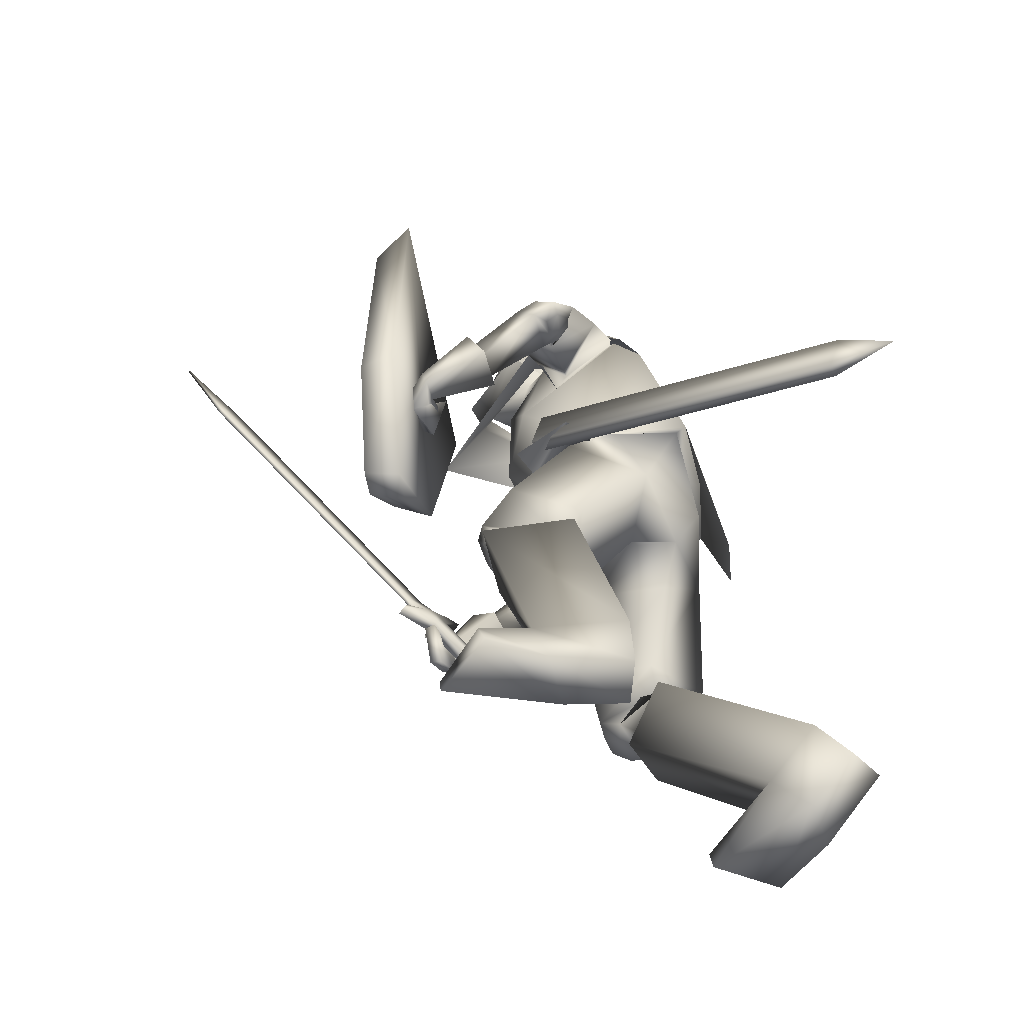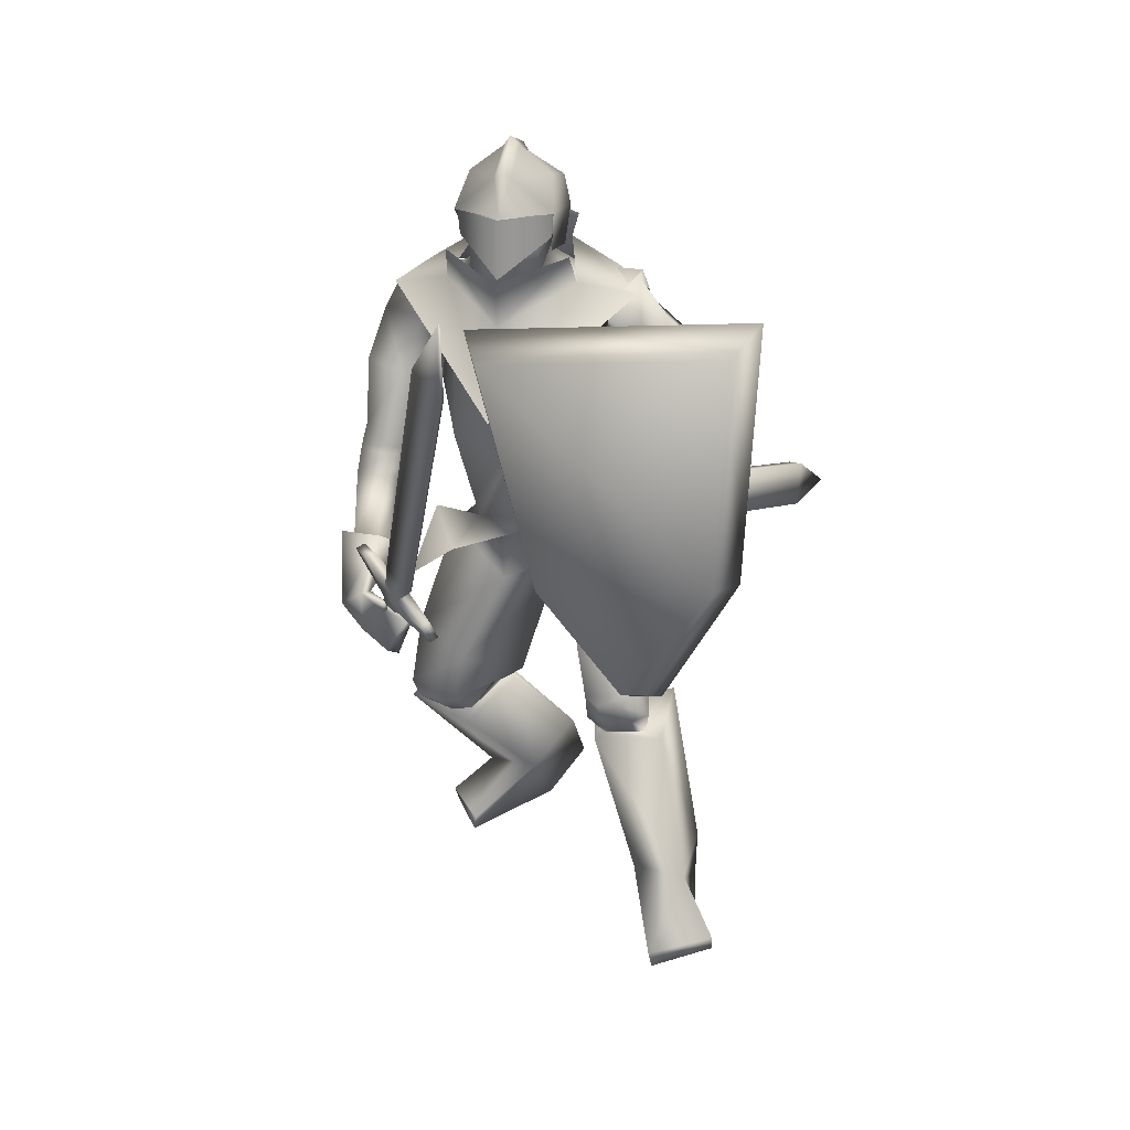
<metadata>
{"format":"obj","ext":"obj","renderer":"f3d","projection":"perspective","resolution":1024,"background":"white","views":[{"elev":-54.5,"azim":94.7,"up":"+Y"},{"elev":23.5,"azim":11.3,"up":"+Y"}]}
</metadata>
<code>
o Knight_Cube.008
v 0.3447 -0.1625 0.4248
v 0.3099 -0.1547 0.489
v 0.02037 -0.1887 0.4598
v 0.001701 -0.2029 0.3902
v 0.366 0.2676 0.4116
v 0.3259 0.226 0.4771
v -0.07998 0.1782 0.436
v -0.1148 0.211 0.363
v 0.1696 -0.3823 0.4143
v 0.163 -0.3483 0.4805
v 0.2065 -0.3432 0.4849
v 0.2211 -0.3762 0.4195
v -0.2997 -0.1738 0.3783
v -0.1545 -0.2923 0.4655
v -0.2885 -0.1683 0.367
v -0.1432 -0.2869 0.4542
v -0.2658 -0.1739 0.3869
v -0.1592 -0.2609 0.4509
v -0.277 -0.1794 0.3982
v -0.1704 -0.2663 0.4622
v -0.2391 -0.2186 0.4241
v -0.2169 -0.2367 0.4374
v -0.2215 -0.21 0.4064
v -0.1993 -0.2281 0.4197
v -0.2301 -0.2363 0.3852
v -0.2079 -0.2543 0.3985
v -0.2477 -0.2448 0.4029
v -0.2256 -0.2629 0.4162
v -0.2667 -0.3482 0.2941
v -0.2446 -0.3663 0.3074
v -0.2851 -0.3571 0.3126
v -0.2629 -0.3752 0.3259
v -0.1854 -0.2065 0.4581
v -0.2266 -0.1729 0.4333
v -0.1903 -0.2089 0.463
v -0.2315 -0.1753 0.4382
v -0.02619 0.268 0.844
v -0.07132 0.3048 0.8168
v -0.03163 0.2654 0.8494
v -0.07676 0.3022 0.8223
v -0.008878 0.4048 0.926
v -0.01094 0.4038 0.9281
v -0.1392 0.2945 0.1811
v -0.00925 0.2945 0.1811
v -0.0742 0.2851 0.07338
v -0.149 0.2899 0.1182
v 0.000551 0.2899 0.1182
v -0.1103 0.2912 0.08779
v -0.03813 0.2912 0.08779
v -0.0742 0.372 0.2822
v -0.0742 0.3493 0.07469
v -0.1584 0.3574 0.1187
v 0.01002 0.3574 0.1187
v -0.1103 0.359 0.08917
v -0.03813 0.359 0.08917
v -0.0742 0.4493 0.09022
v -0.1511 0.4112 0.1355
v 0.00266 0.4112 0.1355
v -0.08863 0.4359 0.1079
v -0.05977 0.4359 0.1079
v -0.0742 0.483 0.189
v -0.1422 0.4243 0.1876
v -0.006182 0.4243 0.1876
v -0.08739 0.4654 0.1792
v -0.06101 0.4654 0.1792
v -0.0742 0.4498 0.2677
v -0.1553 0.3733 0.2451
v 0.006935 0.3733 0.2451
v -0.08825 0.4294 0.2504
v -0.06016 0.4294 0.2504
v -0.07346 0.2759 0.3006
v -0.07495 0.3703 0.289
v -0.1486 0.3306 0.2358
v 0.000218 0.3306 0.2358
v -0.1511 0.3731 0.2411
v 0.002665 0.3731 0.2411
v -0.1416 0.3335 0.1571
v -0.006844 0.3335 0.1571
v -0.1429 0.3749 0.1561
v -0.005543 0.3749 0.1561
v 0.006181 0.2944 0.0853
v -0.1546 0.2944 0.0853
v -0.0742 0.2925 0.06916
v 0.03452 0.2442 0.189
v -0.1829 0.2442 0.189
v -0.0742 0.1975 0.301
v 0.08904 0.2403 0.06777
v -0.2375 0.2402 0.06774
v 0.1299 0.2229 0.1628
v -0.2783 0.2229 0.1628
v -0.0742 0.2103 -0.01561
v 0.03045 0.301 0.236
v -0.1733 0.3033 0.2345
v -0.07238 0.2781 0.3287
v -0.0742 0.06072 0.3776
v 0.01983 0.3366 0.09784
v -0.1682 0.3366 0.09784
v -0.0742 0.362 0.07184
v 0.07905 0.1375 0.1236
v -0.2089 0.09131 0.1104
v 0.1166 0.1908 0.02523
v -0.255 0.1077 0.009499
v 0.1306 0.2494 0.1515
v -0.3075 0.1637 0.1242
v 0.07111 0.1995 0.1778
v -0.2326 0.1638 0.1575
v 0.1604 -0.06477 0.3703
v -0.2454 -0.2468 0.4281
v 0.162 -0.06958 0.3653
v -0.2412 -0.2459 0.4203
v 0.1497 -0.07073 0.3707
v -0.2406 -0.2613 0.4271
v 0.151 -0.07503 0.3658
v -0.2364 -0.2605 0.42
v 0.1694 -0.07161 0.3824
v -0.2479 -0.2619 0.3878
v 0.1877 -0.116 0.4086
v -0.2769 -0.3248 0.3726
v 0.1932 -0.09024 0.4227
v -0.2886 -0.3105 0.397
v 0.1664 -0.06156 0.3957
v -0.2579 -0.2624 0.4088
v 0.2017 -0.04027 0.2624
v -0.2603 -0.1971 0.2916
v 0.2568 -0.05034 0.2707
v -0.3088 -0.2159 0.2692
v 0.2486 -0.004059 0.2925
v -0.3235 -0.1819 0.3053
v 0.2015 -0.008305 0.2852
v -0.2783 -0.1774 0.3204
v 0.1362 -0.1965 0.1209
v -0.2193 -0.2636 0.03
v 0.06128 -0.1838 0.06445
v -0.0903 -0.2229 0.06003
v 0.2662 0.04424 0.1084
v -0.2985 -0.08553 0.1363
v 0.2629 0.01866 0.1097
v -0.2702 -0.08864 0.1549
v 0.2928 -0.006939 0.1485
v -0.3043 -0.131 0.1648
v 0.2566 -0.00057 0.1434
v -0.2726 -0.1191 0.1798
v 0.3002 0.003981 0.1277
v -0.3057 -0.1136 0.1475
v 0.2578 0.008812 0.1261
v -0.2695 -0.1036 0.1678
v 0.1233 0.09025 0.1263
v -0.2091 0.03632 0.135
v 0.1928 0.1405 0.05967
v -0.2891 0.02193 0.06299
v 0.1912 0.1892 0.1863
v -0.3257 0.08896 0.1751
v 0.1472 0.1355 0.2019
v -0.2605 0.07491 0.1998
v 0.18 -0.07319 0.3727
v -0.2758 -0.2464 0.3827
v 0.2292 -0.08971 0.3791
v -0.3166 -0.2923 0.3593
v 0.2297 -0.05955 0.3892
v -0.3257 -0.2732 0.3836
v 0.1813 -0.05809 0.3871
v -0.2864 -0.2426 0.4035
v 0.1547 -0.04355 0.3511
v -0.1981 -0.2786 0.4032
v 0.1275 -0.1155 0.3756
v -0.2284 -0.3525 0.3915
v 0.1461 -0.03465 0.3671
v -0.2063 -0.278 0.4217
v 0.1262 -0.09624 0.3963
v -0.2408 -0.3395 0.4133
v 0.2949 -0.9492 0.2544
v -0.276 -0.9493 -0.1905
v 0.1979 -0.9492 0.333
v -0.2184 -0.9493 -0.07974
v 0.1926 -0.9224 0.3365
v -0.2149 -0.9224 -0.07448
v 0.2952 -0.9211 0.2664
v -0.2811 -0.9211 -0.1796
v 0.2335 -0.8479 0.03276
v -0.1436 -0.7884 -0.323
v 0.1313 -0.8487 0.03436
v -0.0597 -0.7911 -0.2649
v 0.2318 -0.8483 0.1882
v -0.2135 -0.864 -0.2143
v 0.1361 -0.8517 0.1615
v -0.1201 -0.8561 -0.1838
v 0.196 -0.5103 0.1151
v -0.2276 -0.5346 -0.09586
v 0.05576 -0.5364 0.136
v -0.1204 -0.5808 -0.01138
v 0.1984 -0.5319 0.2725
v -0.3115 -0.6289 0.000774
v 0.07999 -0.5542 0.2534
v -0.2006 -0.6505 0.04686
v 0.2297 -0.9421 0.02784
v -0.1107 -0.8684 -0.3633
v 0.1548 -0.9565 0.03998
v -0.04805 -0.8817 -0.32
v 0.1595 -0.9551 0.1446
v -0.09986 -0.9409 -0.2431
v 0.2496 -0.9441 0.1595
v -0.1889 -0.9429 -0.2701
v 0.1314 -0.4681 0.2869
v -0.279 -0.5866 0.07773
v 0.08822 -0.4789 0.275
v -0.2353 -0.5944 0.09001
v 0.1426 -0.5289 0.2606
v -0.2605 -0.6259 0.02646
v 0.1097 -0.5372 0.2516
v -0.2272 -0.6319 0.03582
v 0.09136 -0.5156 0.261
v -0.2222 -0.6194 0.06239
v 0.1464 -0.5021 0.2756
v -0.2776 -0.6094 0.04632
v 0.1571 -0.4908 0.1548
v -0.2223 -0.5404 -0.03753
v 0.06567 -0.5115 0.1585
v -0.1461 -0.5689 0.00916
v 0.1747 -0.4942 0.2598
v -0.2935 -0.5922 0.02248
v 0.06324 -0.5198 0.237
v -0.1855 -0.6141 0.0606
v 0.1584 -0.5195 0.1421
v -0.2102 -0.5592 -0.05965
v 0.08394 -0.5373 0.1471
v -0.149 -0.5842 -0.02061
v 0.09087 -0.5517 0.225
v -0.1943 -0.6336 0.02223
v 0.1681 -0.5329 0.244
v -0.2711 -0.619 -0.001553
v 0.1817 -0.4665 0.09907
v -0.2144 -0.5091 -0.09313
v 0.03712 -0.5027 0.1168
v -0.1033 -0.5555 -0.000958
v 0.1622 -0.3625 0.2268
v -0.2805 -0.4518 0.04775
v 0.04622 -0.3919 0.239
v -0.188 -0.4924 0.1131
v 0.1532 -0.505 0.1421
v -0.2102 -0.5612 -0.05551
v 0.0705 -0.5205 0.1486
v -0.1437 -0.5844 -0.008916
v 0.06365 -0.4711 0.2585
v -0.2081 -0.582 0.09647
v 0.1497 -0.4494 0.2784
v -0.2932 -0.5645 0.06945
v 0.00653 -0.2639 -0.1094
v 0.1291 -0.2958 -0.01736
v -0.1259 -0.3154 -0.1028
v -0.00232 -0.3299 -0.06301
v 0.02634 -0.3577 0.01758
v -0.05515 -0.3946 -0.03703
v -0.02768 -0.3004 0.07148
v 0.006847 -0.2545 0.1359
v -0.1132 -0.3322 0.09755
v 0.09785 -0.1201 -0.0806
v -0.1074 -0.1463 -0.09225
v -0.0171 -0.1079 -0.0789
v 0.1257 -0.1461 0.03779
v -0.1488 -0.1922 0.0191
v -0.02228 -0.2183 0.08674
v 0.185 -0.04499 0.2555
v -0.2416 -0.1966 0.2924
v 0.2706 -0.06039 0.2679
v -0.3168 -0.2255 0.2572
v 0.1847 0.004417 0.2904
v -0.2694 -0.166 0.3366
v 0.2612 0.01151 0.3015
v -0.3426 -0.1729 0.3116
v 0.2351 0.0197 0.1302
v -0.2544 -0.09284 0.1853
v 0.3244 0.009725 0.1333
v -0.3307 -0.1134 0.1424
v 0.2889 0.07837 0.1708
v -0.3338 -0.05732 0.208
v 0.2346 0.06935 0.167
v -0.2828 -0.06274 0.2313
v 0.2328 0.004265 0.157
v -0.2586 -0.1175 0.2038
v 0.3123 -0.01158 0.171
v -0.3289 -0.1467 0.1726
v 0.2325 0.05194 0.1924
v -0.286 -0.0886 0.2478
v 0.2819 0.05535 0.2043
v -0.3348 -0.09599 0.2352
v 0.221 0.01874 0.1456
v -0.2501 -0.07191 0.1755
v 0.2719 0.07576 0.09874
v -0.3203 -0.06595 0.1202
v 0.2361 0.04388 0.2028
v -0.2814 -0.04816 0.2264
v 0.2545 0.09949 0.182
v -0.3264 -0.01917 0.1948
v 0.1703 -0.2628 0.215
v -0.2919 -0.353 0.06401
v 0.05969 -0.1733 0.1904
v -0.197 -0.2692 0.1334
v 0.1692 -0.1659 0.1247
v -0.2521 -0.2333 0.02367
v -0.002934 -0.155 -0.1194
v -0.02471 -0.2174 0.105
v 0.1192 -0.1336 -0.09754
v -0.1221 -0.163 -0.1169
v 0.1444 -0.1761 0.08031
v -0.1662 -0.2317 0.05721
v 0.1488 -0.2662 -0.1071
v -0.127 -0.2952 -0.1634
v 0.01339 -0.3719 -0.1573
v 0.0328 0.2397 0.1691
v -0.1812 0.2397 0.1691
v 0.07673 0.0114 0.2102
v -0.1736 -0.03339 0.1977
v 0.02798 0.2425 0.07703
v -0.1764 0.2425 0.07703
v 0.121 0.1313 -0.02429
v -0.2338 0.0678 -0.04193
v -0.0742 0.2309 0.2453
v -0.05054 -0.01142 0.2482
v -0.0742 0.2426 0.02848
v -0.06488 0.1505 -0.04609
v 0.09156 0.2144 0.1849
v -0.2538 0.219 0.1639
v 0.06766 0.1097 0.1431
v -0.1884 0.07601 0.1324
v 0.1286 0.2486 0.1044
v -0.293 0.2008 0.09037
v 0.1265 0.185 0.01243
v -0.2597 0.09734 -0.002501
v -0.0742 0.2719 0.09342
v -0.02464 0.2984 0.1517
v -0.1238 0.2984 0.1517
v -0.0742 0.3532 0.08614
v -0.004829 0.3298 0.1551
v -0.1436 0.3298 0.1551
v -0.002743 0.408 0.1414
v -0.1457 0.408 0.1414
v -0.0742 0.4439 0.137
v -0.02557 0.2651 0.2093
v -0.1228 0.2651 0.2093
v -0.0742 0.2455 0.2308
v -0.02423 0.3857 0.2484
v -0.1242 0.3857 0.2484
v -0.0742 0.3996 0.2629
v -0.0165 0.271 0.2424
v -0.1319 0.2827 0.2426
v -0.0742 0.2425 0.2902
v 0.3362 -0.2563 -0.3727
v 0.3595 -0.2549 -0.3635
v 0.3562 -0.3288 -0.344
v 0.3329 -0.3302 -0.3531
v 0.1183 -0.1052 0.1611
v 0.1416 -0.1038 0.1703
v 0.1383 -0.1776 0.1898
v 0.115 -0.179 0.1807
v 0.3901 -0.3194 -0.4558
f 5 8 7
f 5 7 6
f 1 5 6
f 1 6 2
f 2 6 7
f 2 7 3
f 3 7 8
f 3 8 4
f 5 1 4
f 5 4 8
f 3 4 9
f 3 9 10
f 4 1 12
f 4 12 9
f 1 2 11
f 1 11 12
f 2 3 10
f 2 10 11
f 12 11 10
f 12 10 9
f 15 13 19
f 15 19 17
f 20 14 16
f 20 16 18
f 13 15 25
f 13 25 27
f 26 16 14
f 26 14 28
f 19 13 27
f 19 27 21
f 28 14 20
f 28 20 22
f 23 25 15
f 23 15 17
f 16 26 24
f 16 24 18
f 21 23 17
f 21 17 19
f 18 24 22
f 18 22 20
f 31 27 25
f 31 25 29
f 26 28 32
f 26 32 30
f 25 26 30
f 25 30 29
f 29 30 32
f 29 32 31
f 27 31 32
f 27 32 28
f 21 27 28
f 21 28 22
f 23 24 26
f 23 26 25
f 24 23 34
f 24 34 33
f 21 22 35
f 21 35 36
f 22 24 33
f 22 33 35
f 23 21 36
f 23 36 34
f 33 34 38
f 33 38 37
f 36 35 39
f 36 39 40
f 35 33 37
f 35 37 39
f 34 36 40
f 34 40 38
f 37 38 41
f 39 42 40
f 42 41 38
f 42 38 40
f 42 39 37
f 42 37 41
f 43 67 52
f 43 52 46
f 53 68 44
f 53 44 47
f 48 54 51
f 48 51 45
f 51 55 49
f 51 49 45
f 46 52 54
f 46 54 48
f 55 53 47
f 55 47 49
f 57 52 67
f 57 67 62
f 68 53 58
f 68 58 63
f 50 66 69
f 50 69 67
f 70 66 50
f 70 50 68
f 54 59 56
f 54 56 51
f 56 60 55
f 56 55 51
f 52 57 59
f 52 59 54
f 60 58 53
f 60 53 55
f 59 64 61
f 59 61 56
f 61 65 60
f 61 60 56
f 57 62 64
f 57 64 59
f 65 63 58
f 65 58 60
f 64 69 66
f 64 66 61
f 66 70 65
f 66 65 61
f 62 67 69
f 62 69 64
f 70 68 63
f 70 63 65
f 73 71 72
f 73 72 75
f 72 71 74
f 72 74 76
f 75 79 77
f 75 77 73
f 78 80 76
f 78 76 74
f 81 84 89
f 81 89 87
f 90 85 82
f 90 82 88
f 81 87 91
f 81 91 83
f 91 88 82
f 91 82 83
f 86 84 92
f 86 92 94
f 93 85 86
f 93 86 94
f 84 86 95
f 84 95 89
f 95 86 85
f 95 85 90
f 81 83 98
f 81 98 96
f 98 83 82
f 98 82 97
f 327 101 99
f 327 99 323
f 100 102 328
f 100 328 324
f 323 99 105
f 323 105 321
f 106 100 324
f 106 324 322
f 325 321 105
f 325 105 103
f 106 322 326
f 106 326 104
f 327 325 103
f 327 103 101
f 104 326 328
f 104 328 102
f 149 147 99
f 149 99 101
f 100 148 150
f 100 150 102
f 147 153 105
f 147 105 99
f 106 154 148
f 106 148 100
f 151 149 101
f 151 101 103
f 102 150 152
f 102 152 104
f 153 151 103
f 153 103 105
f 104 152 154
f 104 154 106
f 320 315 302
f 320 302 300
f 303 316 320
f 303 320 300
f 315 311 304
f 315 304 302
f 305 312 316
f 305 316 303
f 318 301 304
f 318 304 311
f 305 301 318
f 305 318 312
f 302 256 258
f 302 258 300
f 258 257 303
f 258 303 300
f 304 259 256
f 304 256 302
f 257 260 305
f 257 305 303
f 304 133 259
f 260 134 305
f 304 301 261
f 304 261 133
f 261 301 305
f 261 305 134
f 308 300 302
f 308 302 306
f 303 300 308
f 303 308 307
f 304 301 296
f 304 296 298
f 297 301 305
f 297 305 299
f 109 113 111
f 109 111 107
f 112 114 110
f 112 110 108
f 161 155 109
f 161 109 107
f 110 156 162
f 110 162 108
f 121 161 107
f 121 107 111
f 108 162 122
f 108 122 112
f 155 115 113
f 155 113 109
f 114 116 156
f 114 156 110
f 115 121 111
f 115 111 113
f 112 122 116
f 112 116 114
f 117 165 163
f 117 163 115
f 164 166 118
f 164 118 116
f 157 117 115
f 157 115 155
f 116 118 158
f 116 158 156
f 115 163 167
f 115 167 121
f 168 164 116
f 168 116 122
f 119 169 165
f 119 165 117
f 166 170 120
f 166 120 118
f 159 119 117
f 159 117 157
f 118 120 160
f 118 160 158
f 121 167 169
f 121 169 119
f 170 168 122
f 170 122 120
f 161 121 119
f 161 119 159
f 120 122 162
f 120 162 160
f 266 262 155
f 266 155 161
f 156 263 267
f 156 267 162
f 125 264 262
f 125 262 123
f 263 265 126
f 263 126 124
f 280 125 123
f 280 123 278
f 124 126 281
f 124 281 279
f 123 262 266
f 123 266 129
f 267 263 124
f 267 124 130
f 278 123 129
f 278 129 282
f 130 124 279
f 130 279 283
f 127 268 264
f 127 264 125
f 265 269 128
f 265 128 126
f 284 127 125
f 284 125 280
f 126 128 285
f 126 285 281
f 129 266 268
f 129 268 127
f 269 267 130
f 269 130 128
f 282 129 127
f 282 127 284
f 128 130 283
f 128 283 285
f 248 131 235
f 248 235 231
f 236 132 249
f 236 249 232
f 259 131 248
f 259 248 256
f 249 132 260
f 249 260 257
f 259 133 254
f 259 254 131
f 255 134 260
f 255 260 132
f 254 237 235
f 254 235 131
f 236 238 255
f 236 255 132
f 261 253 254
f 261 254 133
f 255 253 261
f 255 261 134
f 143 139 141
f 143 141 145
f 142 140 144
f 142 144 146
f 135 143 145
f 135 145 137
f 146 144 136
f 146 136 138
f 286 288 135
f 286 135 137
f 136 289 287
f 136 287 138
f 280 278 141
f 280 141 139
f 142 279 281
f 142 281 140
f 288 272 143
f 288 143 135
f 144 273 289
f 144 289 136
f 272 280 139
f 272 139 143
f 140 281 273
f 140 273 144
f 278 270 145
f 278 145 141
f 146 271 279
f 146 279 142
f 270 286 137
f 270 137 145
f 138 287 271
f 138 271 146
f 284 280 272
f 284 272 274
f 273 281 285
f 273 285 275
f 292 274 272
f 292 272 288
f 273 275 293
f 273 293 289
f 149 288 286
f 149 286 147
f 287 289 150
f 287 150 148
f 147 286 290
f 147 290 153
f 291 287 148
f 291 148 154
f 151 292 288
f 151 288 149
f 289 293 152
f 289 152 150
f 153 290 292
f 153 292 151
f 293 291 154
f 293 154 152
f 264 157 155
f 264 155 262
f 156 158 265
f 156 265 263
f 268 159 157
f 268 157 264
f 158 160 269
f 158 269 265
f 266 161 159
f 266 159 268
f 160 162 267
f 160 267 269
f 169 167 163
f 169 163 165
f 164 168 170
f 164 170 166
f 175 173 171
f 175 171 177
f 172 174 176
f 172 176 178
f 199 201 171
f 199 171 173
f 172 202 200
f 172 200 174
f 185 199 173
f 185 173 175
f 174 200 186
f 174 186 176
f 201 183 177
f 201 177 171
f 178 184 202
f 178 202 172
f 183 185 175
f 183 175 177
f 176 186 184
f 176 184 178
f 183 201 195
f 183 195 179
f 196 202 184
f 196 184 180
f 191 183 179
f 191 179 187
f 180 184 192
f 180 192 188
f 179 195 197
f 179 197 181
f 198 196 180
f 198 180 182
f 187 179 181
f 187 181 189
f 182 180 188
f 182 188 190
f 181 197 199
f 181 199 185
f 200 198 182
f 200 182 186
f 189 181 185
f 189 185 193
f 186 182 190
f 186 190 194
f 193 185 183
f 193 183 191
f 184 186 194
f 184 194 192
f 201 199 197
f 201 197 195
f 198 200 202
f 198 202 196
f 229 191 187
f 229 187 223
f 188 192 230
f 188 230 224
f 223 187 189
f 223 189 225
f 190 188 224
f 190 224 226
f 225 189 193
f 225 193 227
f 194 190 226
f 194 226 228
f 227 193 191
f 227 191 229
f 192 194 228
f 192 228 230
f 211 209 207
f 211 207 213
f 208 210 212
f 208 212 214
f 205 211 213
f 205 213 203
f 214 212 206
f 214 206 204
f 245 243 205
f 245 205 203
f 206 244 246
f 206 246 204
f 227 229 207
f 227 207 209
f 208 230 228
f 208 228 210
f 221 227 209
f 221 209 211
f 210 228 222
f 210 222 212
f 243 221 211
f 243 211 205
f 212 222 244
f 212 244 206
f 229 219 213
f 229 213 207
f 214 220 230
f 214 230 208
f 219 245 203
f 219 203 213
f 204 246 220
f 204 220 214
f 219 229 223
f 219 223 215
f 224 230 220
f 224 220 216
f 245 219 215
f 245 215 239
f 216 220 246
f 216 246 240
f 215 223 225
f 215 225 217
f 226 224 216
f 226 216 218
f 239 215 217
f 239 217 241
f 218 216 240
f 218 240 242
f 217 225 227
f 217 227 221
f 228 226 218
f 228 218 222
f 241 217 221
f 241 221 243
f 222 218 242
f 222 242 244
f 235 245 239
f 235 239 231
f 240 246 236
f 240 236 232
f 231 239 241
f 231 241 233
f 242 240 232
f 242 232 234
f 248 231 233
f 248 233 251
f 234 232 249
f 234 249 252
f 233 241 243
f 233 243 237
f 244 242 234
f 244 234 238
f 251 233 237
f 251 237 254
f 238 234 252
f 238 252 255
f 237 243 245
f 237 245 235
f 246 244 238
f 246 238 236
f 248 251 250
f 248 250 247
f 250 252 249
f 250 249 247
f 256 248 247
f 256 247 258
f 247 249 257
f 247 257 258
f 254 253 250
f 254 250 251
f 250 253 255
f 250 255 252
f 270 278 282
f 270 282 276
f 283 279 271
f 283 271 277
f 286 270 276
f 286 276 290
f 277 271 287
f 277 287 291
f 276 282 284
f 276 284 274
f 285 283 277
f 285 277 275
f 290 276 274
f 290 274 292
f 275 277 291
f 275 291 293
f 298 296 294
f 295 297 299
f 311 309 317
f 311 317 318
f 317 310 312
f 317 312 318
f 315 320 319
f 315 319 313
f 319 320 316
f 319 316 314
f 309 311 323
f 309 323 321
f 324 312 310
f 324 310 322
f 325 327 315
f 325 315 313
f 316 328 326
f 316 326 314
f 327 323 311
f 327 311 315
f 312 324 328
f 312 328 316
f 313 309 321
f 313 321 325
f 322 310 314
f 322 314 326
f 344 338 330
f 344 330 333
f 331 339 345
f 331 345 334
f 329 332 333
f 329 333 330
f 334 332 329
f 334 329 331
f 344 333 335
f 344 335 341
f 336 334 345
f 336 345 342
f 335 333 332
f 335 332 337
f 332 334 336
f 332 336 337
f 341 335 337
f 341 337 343
f 337 336 342
f 337 342 343
f 346 340 338
f 346 338 344
f 339 340 346
f 339 346 345
f 344 341 343
f 344 343 346
f 343 342 345
f 343 345 346
f 309 313 330
f 309 330 338
f 331 314 310
f 331 310 339
f 313 319 329
f 313 329 330
f 329 319 314
f 329 314 331
f 309 338 340
f 309 340 317
f 340 339 310
f 340 310 317
f 347 355 350
f 355 347 348
f 355 348 349
f 355 349 350
f 351 354 353
f 351 353 352
f 347 351 352
f 347 352 348
f 348 352 353
f 348 353 349
f 349 353 354
f 349 354 350
f 351 347 350
f 351 350 354

</code>
